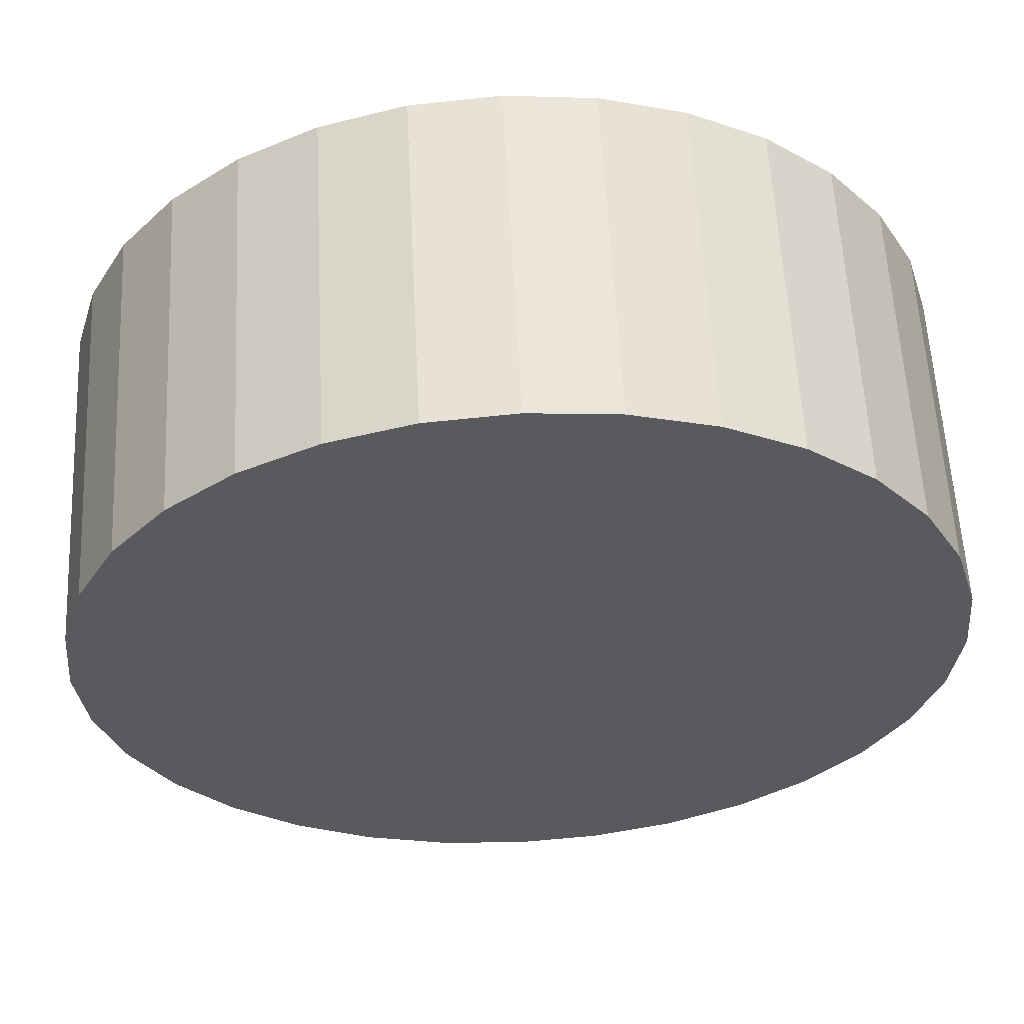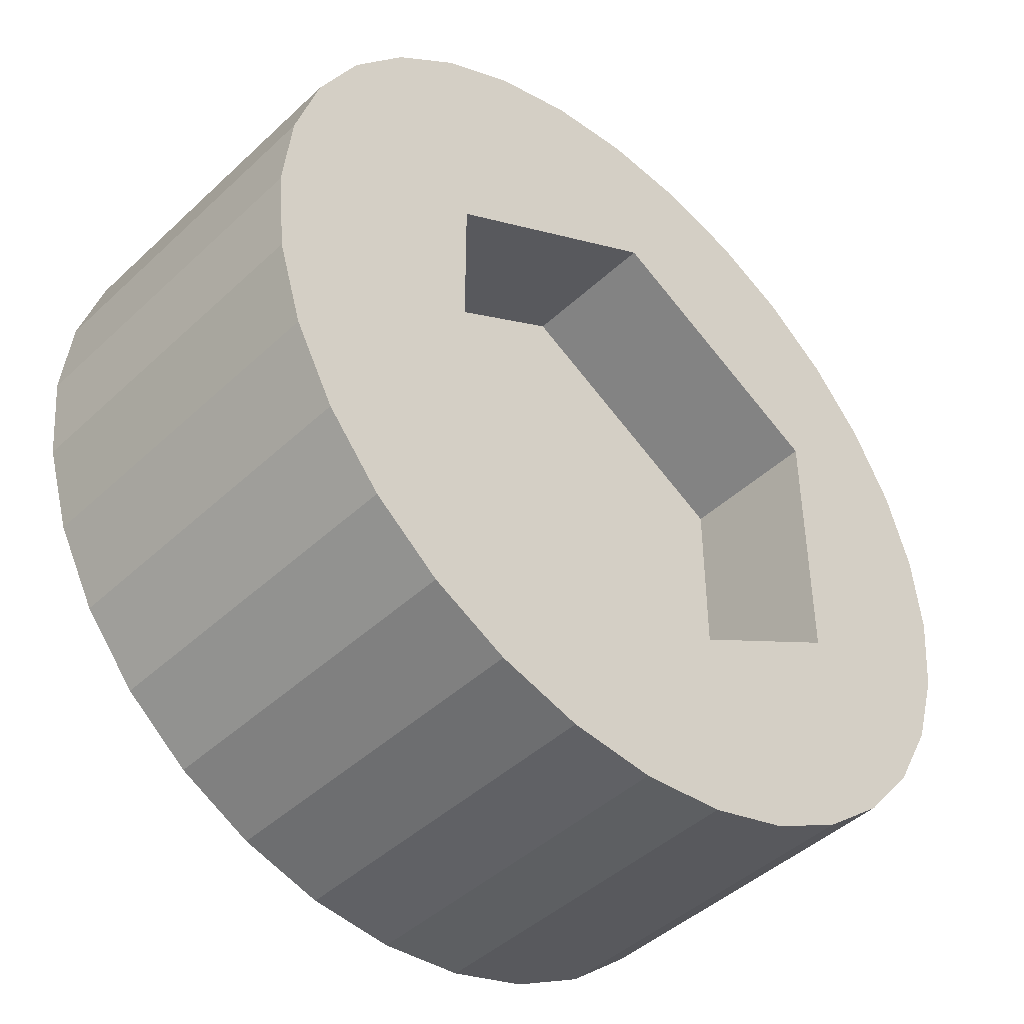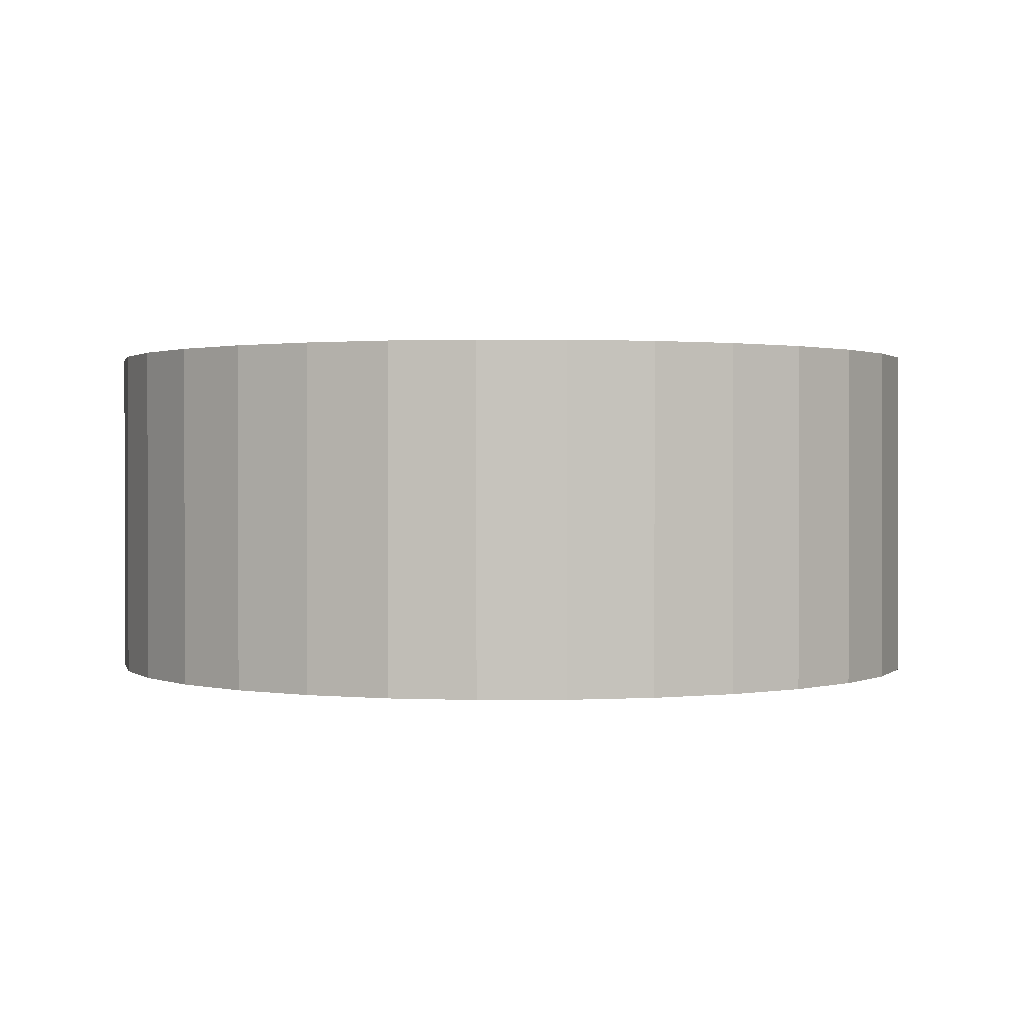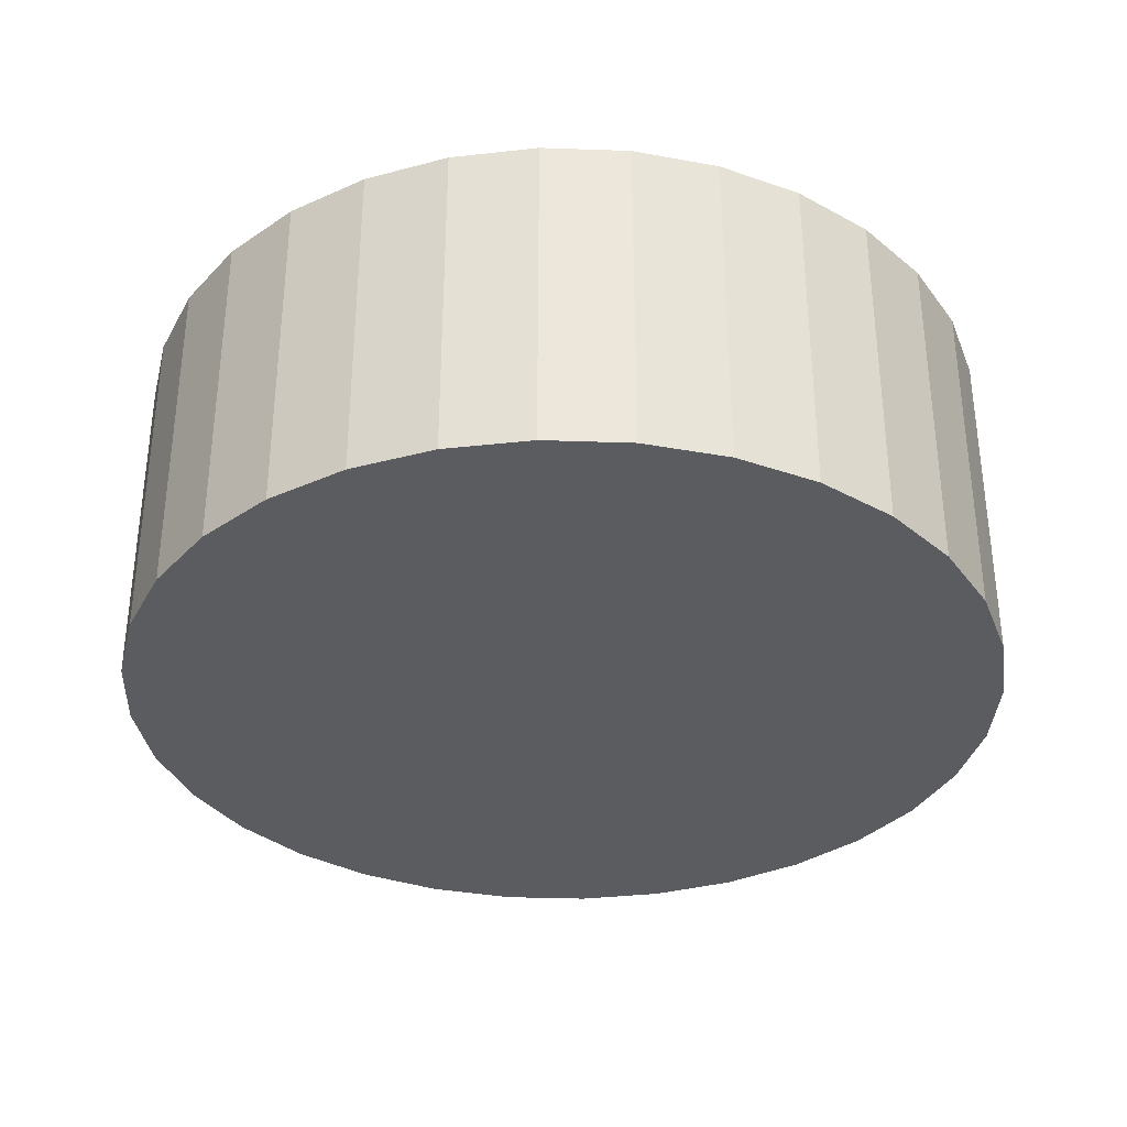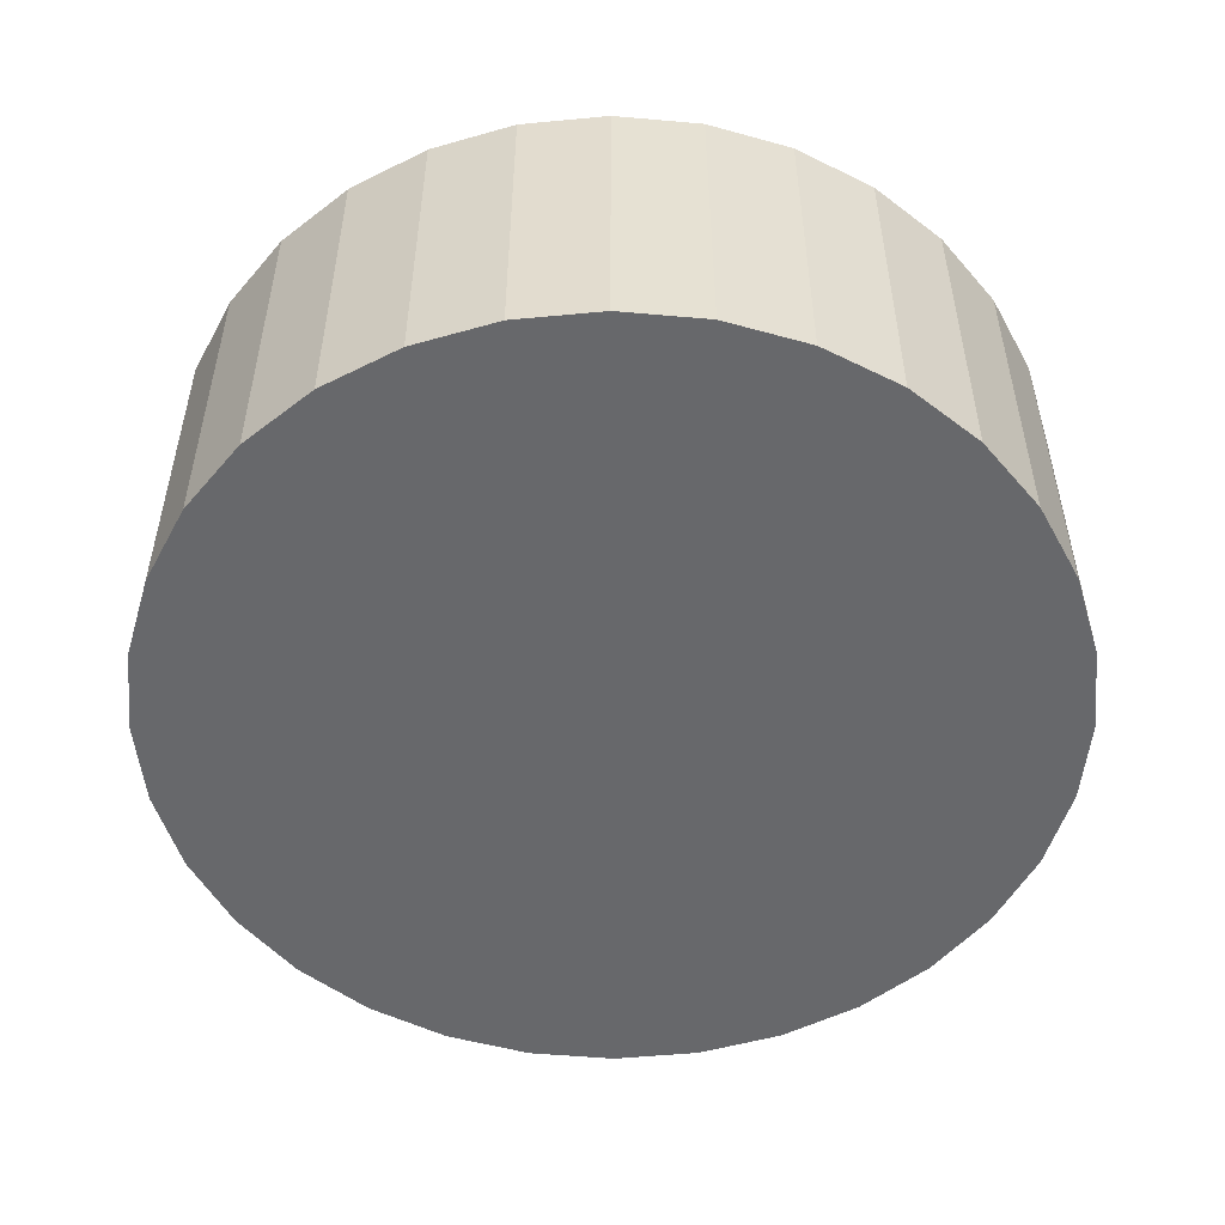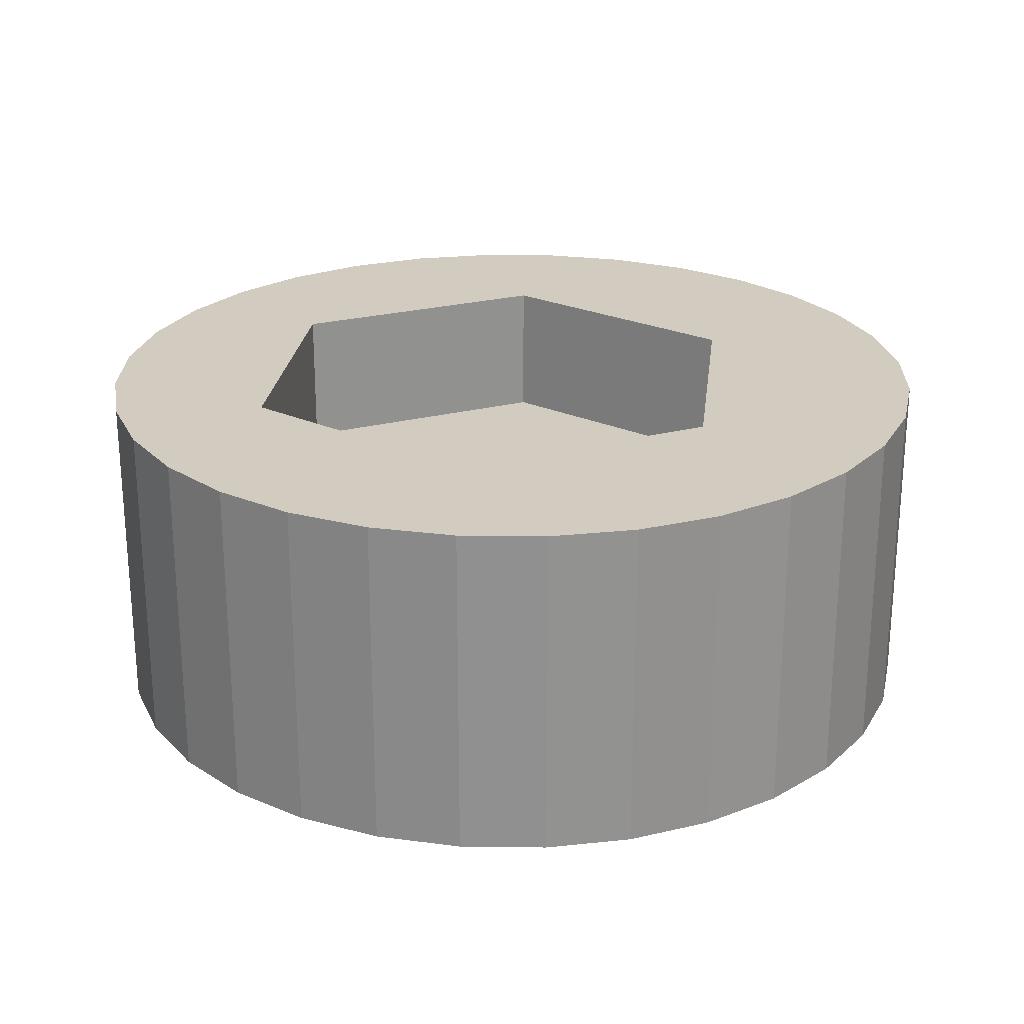
<metadata>
{"format":"obj","ext":"obj","renderer":"f3d","projection":"perspective","resolution":1024,"background":"white","views":[{"elev":58.8,"azim":-2.9,"up":"+Z"},{"elev":-44.6,"azim":137.2,"up":"+Z"},{"elev":1.0,"azim":-18.1,"up":"+Y"},{"elev":-34.2,"azim":59.2,"up":"+Y"},{"elev":-52.3,"azim":135.2,"up":"+Y"},{"elev":24.1,"azim":6.8,"up":"+Y"}]}
</metadata>
<code>
v -0.00762 0.007114 -0.1366
v 0.1112 0.007114 -0.06797
v 0.1112 0.007114 0.06925
v -0.00762 0.007114 0.1379
v -0.1265 0.007114 0.06925
v -0.1265 0.007114 -0.06797
v 0.001429 -0.09392 -0.2209
v 0.001429 0.07797 -0.2209
v 0.04451 -0.09392 -0.2167
v 0.04451 0.07797 -0.2167
v 0.08593 -0.09392 -0.2041
v 0.08593 0.07797 -0.2041
v 0.1241 -0.09392 -0.1837
v 0.1241 0.07797 -0.1837
v 0.1576 -0.09392 -0.1563
v 0.1576 0.07797 -0.1563
v 0.185 -0.09392 -0.1228
v 0.185 0.07797 -0.1228
v 0.2054 -0.09392 -0.08462
v 0.2054 0.07797 -0.08462
v 0.218 -0.09392 -0.0432
v 0.218 0.07797 -0.0432
v 0.2222 -0.09392 -0.00012
v 0.2222 0.07797 -0.00012
v 0.218 -0.09392 0.04296
v 0.218 0.07797 0.04296
v 0.2054 -0.09392 0.08438
v 0.2054 0.07797 0.08438
v 0.185 -0.09392 0.1226
v 0.185 0.07797 0.1226
v 0.1576 -0.09392 0.156
v 0.1576 0.07797 0.156
v 0.1241 -0.09392 0.1835
v 0.1241 0.07797 0.1835
v 0.08593 -0.09392 0.2039
v 0.08593 0.07797 0.2039
v 0.04451 -0.09392 0.2165
v 0.04451 0.07797 0.2165
v 0.001429 -0.09392 0.2207
v 0.001429 0.07797 0.2207
v -0.04165 -0.09392 0.2165
v -0.04165 0.07797 0.2165
v -0.08307 -0.09392 0.2039
v -0.08307 0.07797 0.2039
v -0.1212 -0.09392 0.1835
v -0.1212 0.07797 0.1835
v -0.1547 -0.09392 0.156
v -0.1547 0.07797 0.156
v -0.1822 -0.09392 0.1226
v -0.1822 0.07797 0.1226
v -0.2026 -0.09392 0.08438
v -0.2026 0.07797 0.08438
v -0.2151 -0.09392 0.04296
v -0.2151 0.07797 0.04296
v -0.2194 -0.09392 -0.00012
v -0.2194 0.07797 -0.00012
v -0.2151 -0.09392 -0.0432
v -0.2151 0.07797 -0.0432
v -0.2026 -0.09392 -0.08462
v -0.2026 0.07797 -0.08462
v -0.1822 -0.09392 -0.1228
v -0.1822 0.07797 -0.1228
v -0.1547 -0.09392 -0.1563
v -0.1547 0.07797 -0.1563
v -0.1212 -0.09392 -0.1837
v -0.1212 0.07797 -0.1837
v -0.08307 -0.09392 -0.2041
v -0.08307 0.07797 -0.2041
v -0.04165 -0.09392 -0.2167
v -0.04165 0.07797 -0.2167
v -0.00762 0.07797 -0.1366
v 0.1112 0.07797 -0.06797
v 0.1112 0.07797 0.06925
v -0.00762 0.07797 0.1379
v -0.1265 0.07797 0.06925
v -0.1265 0.07797 -0.06797
f 8 9 7
f 10 11 9
f 12 13 11
f 14 15 13
f 16 17 15
f 18 19 17
f 20 21 19
f 22 23 21
f 24 25 23
f 26 27 25
f 28 29 27
f 30 31 29
f 32 33 31
f 34 35 33
f 36 37 35
f 38 39 37
f 40 41 39
f 42 43 41
f 44 45 43
f 46 47 45
f 48 49 47
f 50 51 49
f 52 53 51
f 54 55 53
f 56 57 55
f 58 59 57
f 60 61 59
f 62 63 61
f 64 65 63
f 66 67 65
f 68 69 67
f 70 7 69
f 45 53 69
f 1 72 71
f 3 72 2
f 4 73 3
f 5 74 4
f 5 76 75
f 6 71 76
f 5 4 3
f 12 71 72
f 74 75 46
f 8 10 9
f 10 12 11
f 12 14 13
f 14 16 15
f 16 18 17
f 18 20 19
f 20 22 21
f 22 24 23
f 24 26 25
f 26 28 27
f 28 30 29
f 30 32 31
f 32 34 33
f 34 36 35
f 36 38 37
f 38 40 39
f 40 42 41
f 42 44 43
f 44 46 45
f 46 48 47
f 48 50 49
f 50 52 51
f 52 54 53
f 54 56 55
f 56 58 57
f 58 60 59
f 60 62 61
f 62 64 63
f 64 66 65
f 66 68 67
f 68 70 69
f 70 8 7
f 69 7 9
f 9 11 13
f 13 15 17
f 17 19 21
f 21 23 29
f 23 25 29
f 25 27 29
f 29 31 33
f 33 35 37
f 37 39 41
f 41 43 45
f 45 47 49
f 49 51 45
f 51 53 45
f 53 55 57
f 57 59 61
f 61 63 69
f 63 65 69
f 65 67 69
f 69 9 13
f 13 17 21
f 29 33 21
f 33 37 21
f 37 41 45
f 53 57 69
f 57 61 69
f 69 13 37
f 13 21 37
f 37 45 69
f 1 2 72
f 3 73 72
f 4 74 73
f 5 75 74
f 5 6 76
f 6 1 71
f 3 2 5
f 2 1 5
f 1 6 5
f 73 28 26
f 26 24 73
f 24 22 72
f 73 24 72
f 22 20 72
f 20 18 72
f 18 16 72
f 16 14 72
f 14 12 72
f 12 10 71
f 10 8 71
f 8 70 71
f 70 68 71
f 68 66 71
f 66 64 76
f 64 62 76
f 62 60 76
f 76 71 66
f 76 60 58
f 58 56 76
f 56 54 75
f 76 56 75
f 54 52 75
f 52 50 75
f 50 48 75
f 48 46 75
f 46 44 74
f 44 42 74
f 42 40 74
f 40 38 74
f 38 36 74
f 36 34 73
f 74 36 73
f 34 32 73
f 32 30 73
f 30 28 73

</code>
